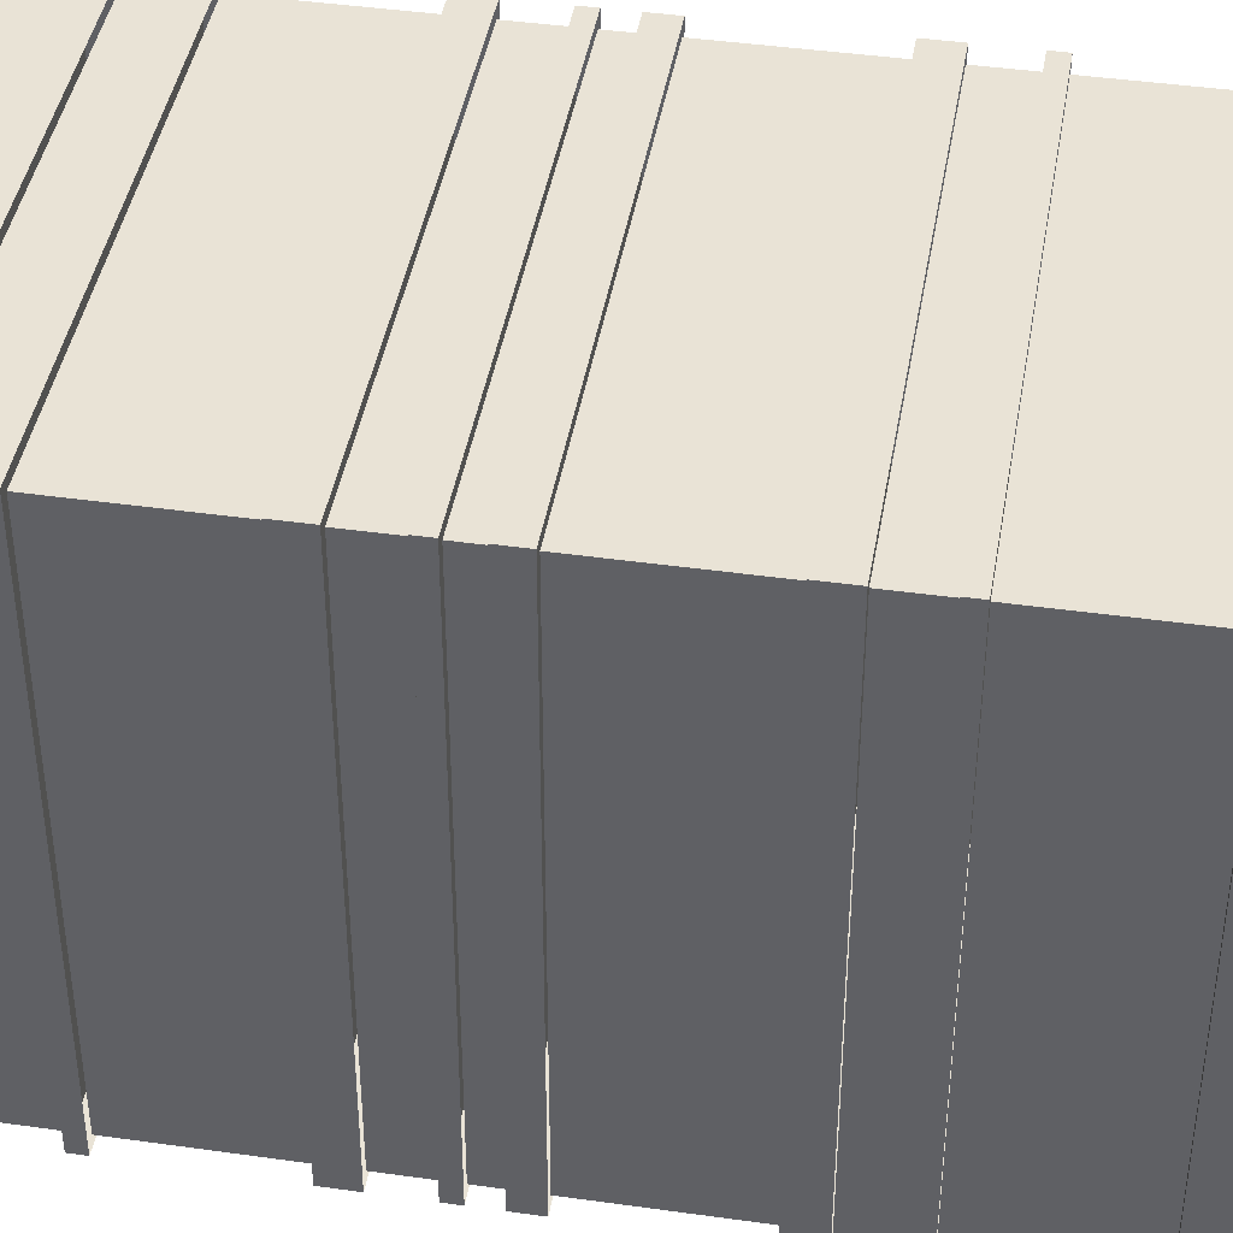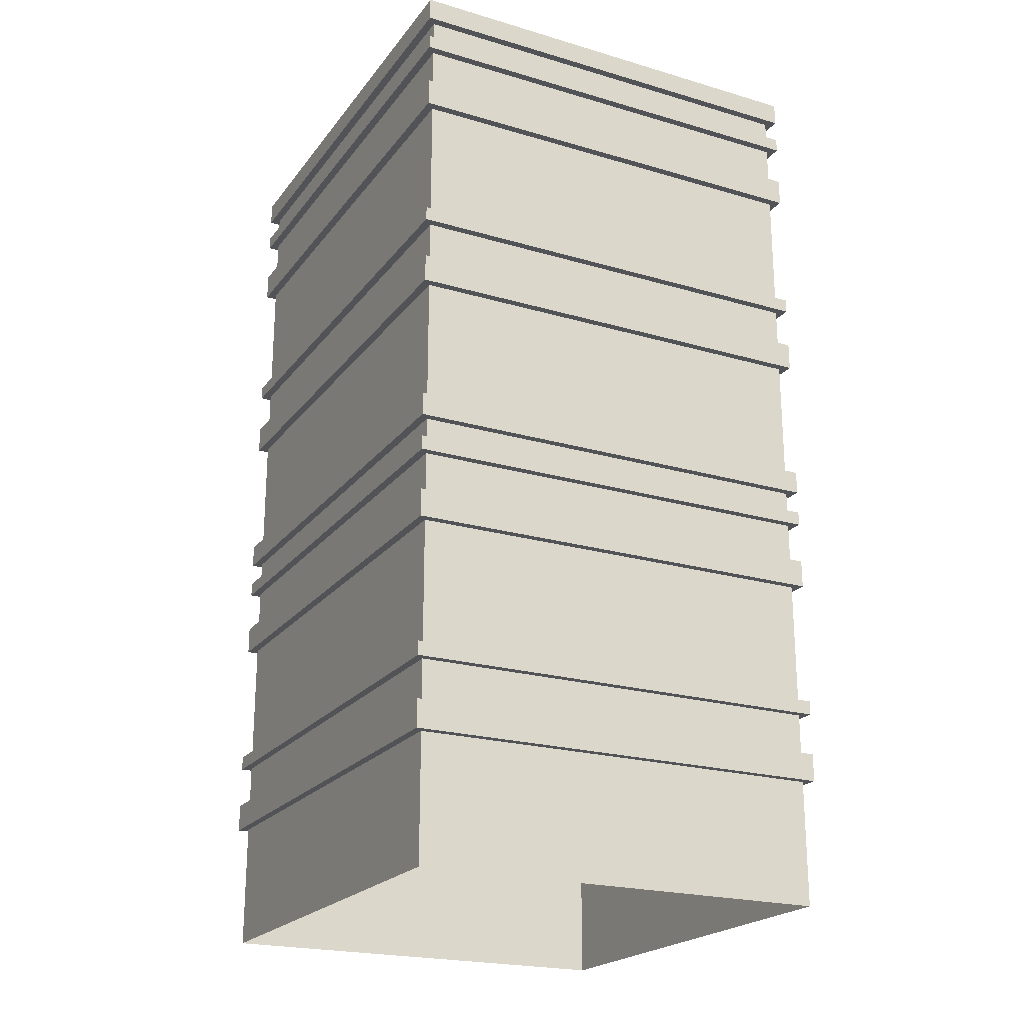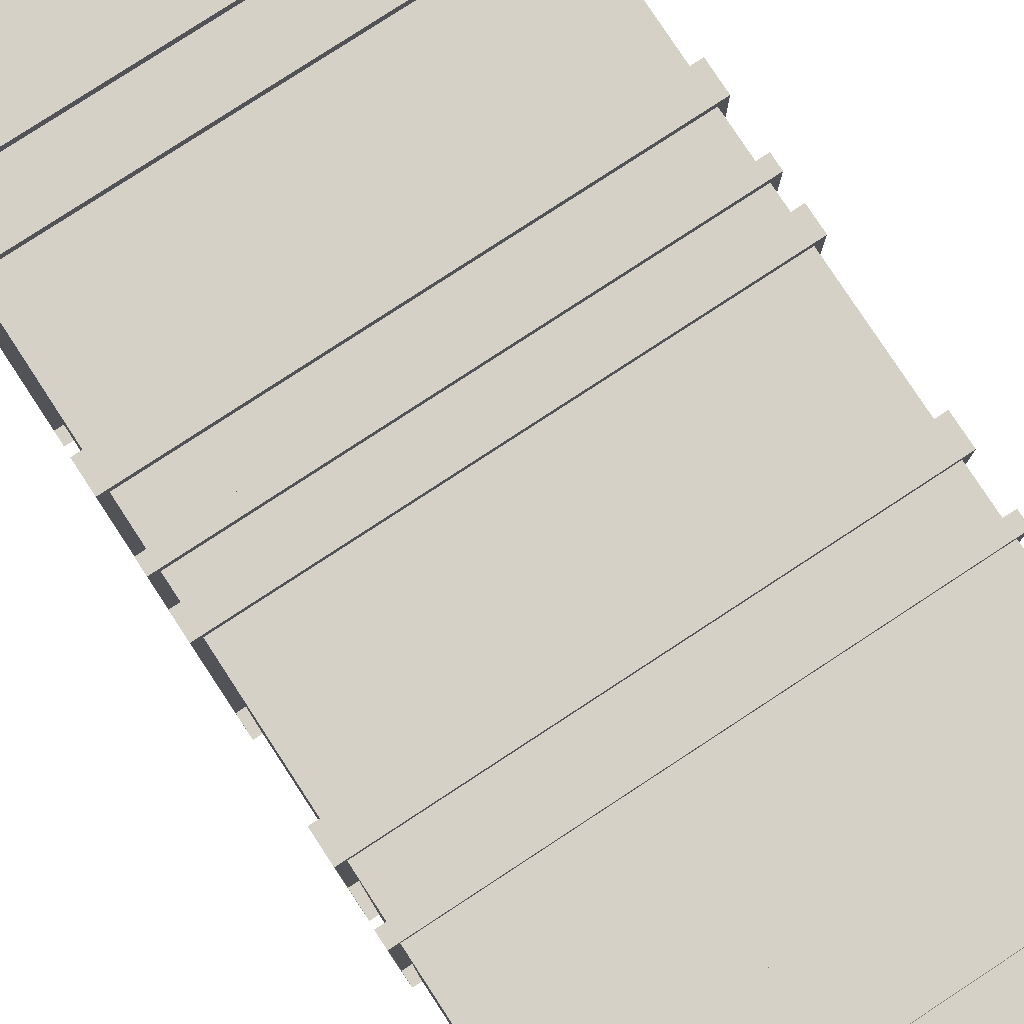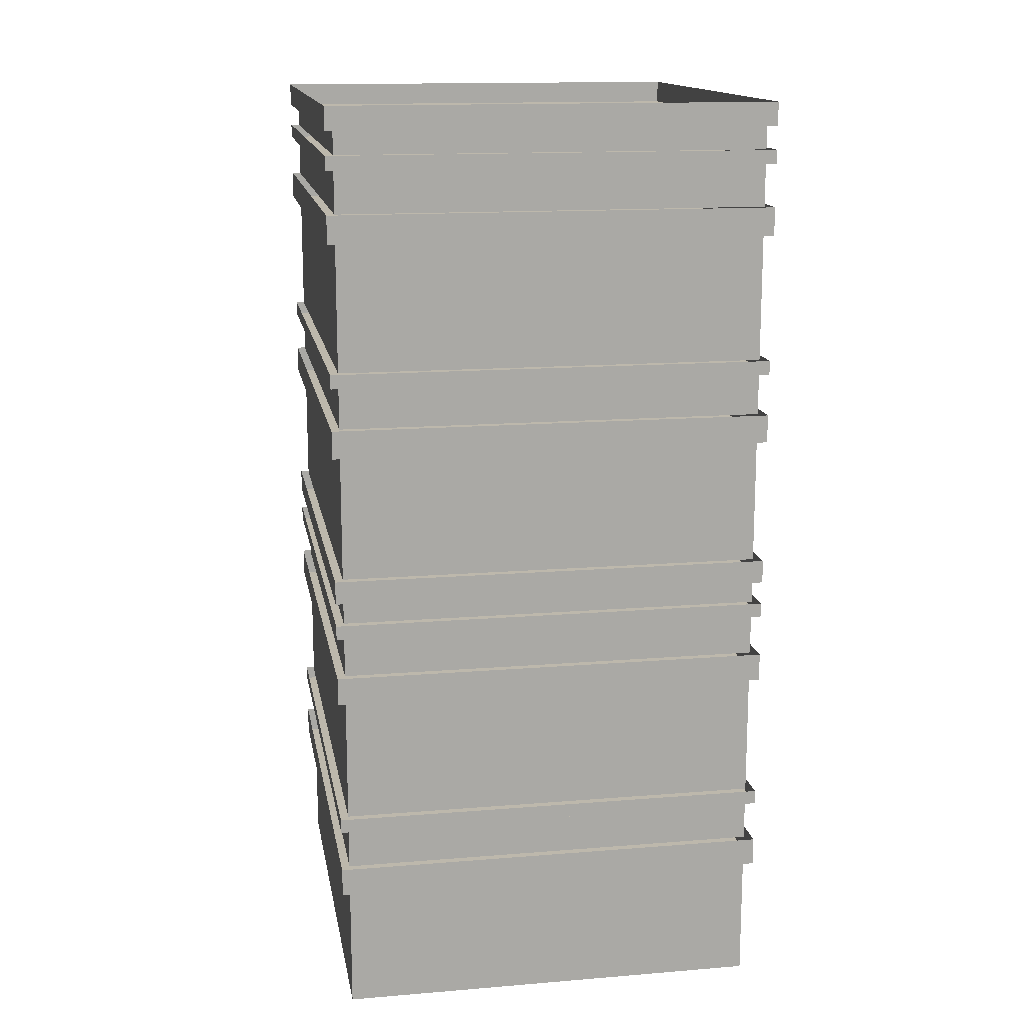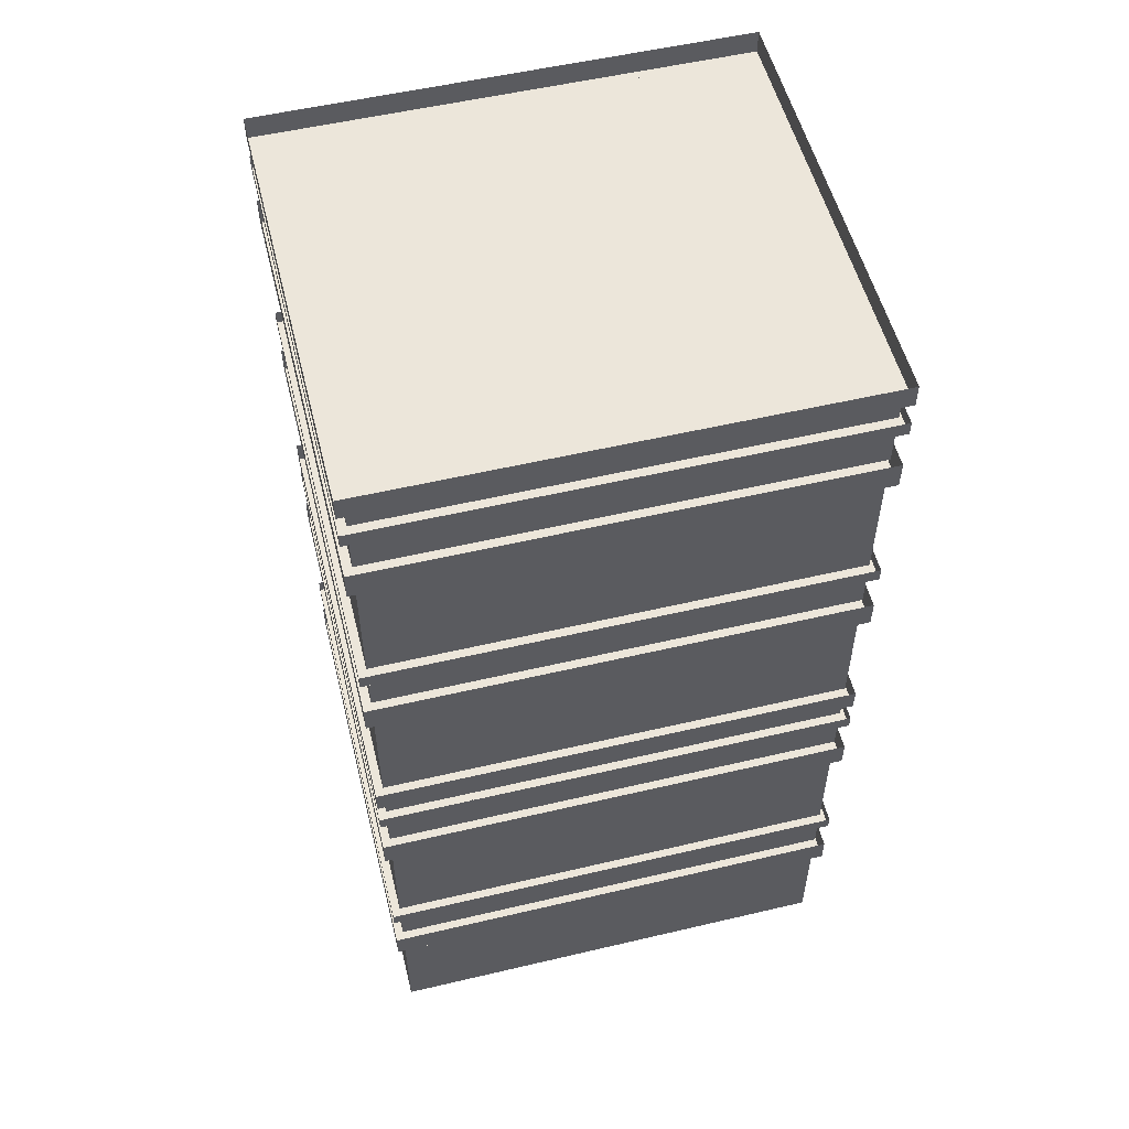
<metadata>
{"format":"obj","ext":"obj","renderer":"f3d","projection":"perspective","resolution":1024,"background":"white","views":[{"elev":42.3,"azim":99.6,"up":"+Z"},{"elev":-21.9,"azim":-27.1,"up":"+Y"},{"elev":79.5,"azim":146.8,"up":"+Z"},{"elev":14.8,"azim":-10.0,"up":"+Y"},{"elev":54.4,"azim":76.0,"up":"+Y"}]}
</metadata>
<code>
v  -4881 5217 778.3
v  -6561 4886 778.3
v  -6561 5217 778.3
v  -6561 5217 2610
v  -6561 4886 2610
v  -4881 4666 778.3
v  -6561 4335 778.3
v  -6561 4666 778.3
v  -6561 4335 2610
v  -6561 4666 2610
v  -6561 5217 4443
v  -6561 4886 4443
v  -6561 4666 4443
v  -6561 4335 4443
v  -4881 5217 4443
v  -4881 4666 4443
v  -4881 4335 778.3
v  -6561 4004 778.3
v  -6561 4004 2610
v  -6561 4004 4443
v  -4881 4335 4443
v  -4881 3673 4443
v  -4881 4004 4443
v  -6561 3673 2610
v  -6561 3673 4443
v  -4881 3673 778.3
v  -6561 3673 778.3
v  -3135 4666 712.8
v  -6627 4886 712.8
v  -3135 4886 712.8
v  -6627 4666 4508
v  -6627 4666 712.8
v  -3135 4666 4508
v  -6627 4886 4508
v  -6627 3673 712.8
v  -6627 3491 4508
v  -6627 3673 4508
v  -3135 5217 712.8
v  -3135 5327 4508
v  -3135 5217 4508
v  -6627 5327 4508
v  -6627 5217 4508
v  -4881 6871 778.3
v  -6561 6540 778.3
v  -6561 6871 778.3
v  -6561 6871 2610
v  -6561 6540 2610
v  -6561 6320 778.3
v  -4881 5989 778.3
v  -6561 5989 778.3
v  -6561 5989 2610
v  -6561 6320 2610
v  -6561 7164 2610
v  -6561 6981 778.3
v  -6561 6981 2610
v  -6561 7164 778.3
v  -4881 6981 778.3
v  -6561 6871 4443
v  -6561 6540 4443
v  -6561 6320 4443
v  -6561 5989 4443
v  -6561 7164 4443
v  -6561 6981 4443
v  -4881 6871 4443
v  -4881 5989 4443
v  -4881 6320 4443
v  -4881 6981 4443
v  -6561 5658 778.3
v  -6561 5658 2610
v  -6561 5658 4443
v  -6561 5327 4443
v  -4881 5658 4443
v  -6561 5327 2610
v  -4881 5658 778.3
v  -6561 5327 778.3
v  -3135 6320 4508
v  -6627 6540 4508
v  -6627 6320 4508
v  -3135 6320 712.8
v  -6627 6540 712.8
v  -3135 6540 712.8
v  -3135 7164 712.8
v  -6627 7346 712.8
v  -3135 7346 712.8
v  -6627 6320 712.8
v  -6627 7164 4508
v  -6627 7346 4508
v  -6627 5327 712.8
v  -6627 5217 712.8
v  -3135 6981 712.8
v  -3135 6871 4508
v  -3135 6871 712.8
v  -3135 7164 4508
v  -6627 6981 4508
v  -6627 6871 4508
v  -4881 1544 778.3
v  -6561 1213 778.3
v  -6561 1544 778.3
v  -6561 1544 2610
v  -6561 1213 2610
v  -4881 992.5 778.3
v  -6561 661.7 778.3
v  -6561 992.5 778.3
v  -6561 661.7 2610
v  -6561 992.5 2610
v  -6561 1544 4443
v  -6561 1213 4443
v  -6561 992.5 4443
v  -6561 661.7 4443
v  -4881 1544 4443
v  -4881 992.5 4443
v  -4881 661.7 778.3
v  -6561 330.8 778.3
v  -6561 330.8 2610
v  -6561 330.8 4443
v  -4881 661.7 4443
v  -4881 -0.0002 4443
v  -4881 330.8 4443
v  -6561 0 2610
v  -6561 -0.0002 4443
v  -4881 0.0002 778.3
v  -6561 0.0002 778.3
v  -6627 992.5 4508
v  -6627 1213 712.8
v  -6627 992.5 712.8
v  -3135 1544 4508
v  -6627 1654 4508
v  -6627 1544 4508
v  -3135 992.5 4508
v  -6627 1213 4508
v  -3135 1544 712.8
v  -3135 1654 4508
v  -3135 992.5 712.8
v  -3135 1213 4508
v  -4881 3198 778.3
v  -6561 2867 778.3
v  -6561 3198 778.3
v  -6561 3198 2610
v  -6561 2867 2610
v  -6561 2647 778.3
v  -4881 2316 778.3
v  -6561 2316 778.3
v  -6561 2316 2610
v  -6561 2647 2610
v  -6561 3491 2610
v  -6561 3308 778.3
v  -6561 3308 2610
v  -6561 3491 778.3
v  -4881 3308 778.3
v  -6561 3198 4443
v  -6561 2867 4443
v  -6561 2647 4443
v  -6561 2316 4443
v  -6561 3491 4443
v  -6561 3308 4443
v  -4881 3198 4443
v  -4881 2316 4443
v  -4881 2647 4443
v  -4881 3308 4443
v  -6561 1985 778.3
v  -6561 1985 2610
v  -6561 1985 4443
v  -4881 1654 4443
v  -4881 1985 4443
v  -6561 1654 2610
v  -6561 1654 4443
v  -4881 1654 778.3
v  -6561 1654 778.3
v  -3135 3491 4508
v  -6627 3308 4508
v  -6627 3198 712.8
v  -6627 3198 4508
v  -6627 2867 4508
v  -6627 2647 712.8
v  -6627 2647 4508
v  -3135 3198 4508
v  -3135 2647 4508
v  -6627 1654 712.8
v  -6627 1544 712.8
v  -3135 3673 4508
v  -3135 3491 712.8
v  -3135 3673 712.8
v  -3135 3308 712.8
v  -3135 3198 712.8
v  -3135 2867 712.8
v  -3135 2647 712.8
v  -3200 4886 4443
v  -3200 5217 4443
v  -3200 5217 2610
v  -3200 4886 2610
v  -3200 4335 4443
v  -3200 4666 4443
v  -3200 4335 2610
v  -3200 4666 2610
v  -3200 5217 778.3
v  -3200 4886 778.3
v  -3200 4666 778.3
v  -3200 4335 778.3
v  -4881 4886 778.3
v  -3200 4004 4443
v  -3200 4004 2610
v  -3200 4004 778.3
v  -3200 3673 778.3
v  -4881 4004 778.3
v  -3200 3673 2610
v  -3200 3673 4443
v  -3135 4886 4508
v  -3135 5327 712.8
v  -3200 6540 4443
v  -3200 6871 4443
v  -3200 6871 2610
v  -3200 6540 2610
v  -3200 5989 4443
v  -3200 6320 4443
v  -3200 5989 2610
v  -3200 6320 2610
v  -3200 7164 2610
v  -3200 6981 4443
v  -3200 6981 2610
v  -3200 7164 4443
v  -3200 6871 778.3
v  -3200 6540 778.3
v  -3200 6320 778.3
v  -3200 5989 778.3
v  -3200 7164 778.3
v  -3200 6981 778.3
v  -4881 6320 778.3
v  -3200 5658 4443
v  -3200 5658 2610
v  -3200 5658 778.3
v  -3200 5327 778.3
v  -3200 5327 2610
v  -3200 5327 4443
v  -6627 6981 712.8
v  -3135 7346 4508
v  -3200 1213 4443
v  -3200 1544 4443
v  -3200 1544 2610
v  -3200 1213 2610
v  -3200 661.7 4443
v  -3200 992.5 4443
v  -3200 661.7 2610
v  -3200 992.5 2610
v  -3200 1544 778.3
v  -3200 1213 778.3
v  -3200 992.5 778.3
v  -3200 661.7 778.3
v  -3200 330.8 4443
v  -3200 330.8 2610
v  -3200 330.8 778.3
v  -3200 0.0002 778.3
v  -4881 330.8 778.3
v  -3200 0 2610
v  -3200 -0.0002 4443
v  -3135 1654 712.8
v  -3135 1213 712.8
v  -3200 3198 4443
v  -4881 2867 4443
v  -3200 2867 4443
v  -3200 3198 2610
v  -3200 2867 2610
v  -3200 2316 4443
v  -3200 2647 4443
v  -3200 2316 2610
v  -3200 2647 2610
v  -3200 3491 2610
v  -3200 3308 4443
v  -3200 3308 2610
v  -3200 3491 4443
v  -3200 3198 778.3
v  -3200 2867 778.3
v  -3200 2647 778.3
v  -3200 2316 778.3
v  -3200 3491 778.3
v  -3200 3308 778.3
v  -4881 2647 778.3
v  -3200 1985 4443
v  -3200 1985 2610
v  -3200 1985 778.3
v  -3200 1654 778.3
v  -4881 1985 778.3
v  -3200 1654 2610
v  -3200 1654 4443
v  -6627 3308 712.8
v  -6627 2867 712.8
v  -6627 6871 712.8
v  -4881 4886 4443
v  -6627 3491 712.8
v  -4881 6540 778.3
v  -4881 7164 778.3
v  -4881 6540 4443
v  -4881 7164 4443
v  -4881 5327 4443
v  -4881 5327 778.3
v  -3135 6540 4508
v  -6627 7164 712.8
v  -3135 6981 4508
v  -4881 1213 778.3
v  -4881 1213 4443
v  -4881 2867 778.3
v  -4881 3491 778.3
v  -4881 3491 4443
v  -3135 3308 4508
v  -3135 2867 4508
g Bat_Blocking3_LOD0
f 1 2 3
f 4 2 5
f 6 7 8
f 8 9 10
f 11 5 12
f 13 9 14
f 12 15 11
f 14 16 13
f 17 18 7
f 9 18 19
f 14 19 20
f 20 21 14
f 20 22 23
f 20 24 25
f 18 24 19
f 18 26 27
f 28 29 30
f 31 29 32
f 33 34 31
f 35 36 37
f 38 39 40
f 40 41 42
f 43 44 45
f 46 44 47
f 48 49 50
f 48 51 52
f 53 54 55
f 56 57 54
f 58 47 59
f 60 51 61
f 62 55 63
f 59 64 58
f 60 65 66
f 67 62 63
f 49 68 50
f 51 68 69
f 61 69 70
f 70 65 61
f 71 72 70
f 70 73 71
f 68 73 69
f 74 75 68
f 76 77 78
f 79 80 81
f 82 83 84
f 77 85 78
f 83 86 87
f 42 88 89
f 90 91 92
f 93 87 86
f 91 94 95
f 96 97 98
f 99 97 100
f 101 102 103
f 103 104 105
f 106 100 107
f 108 104 109
f 107 110 106
f 109 111 108
f 112 113 102
f 104 113 114
f 109 114 115
f 115 116 109
f 115 117 118
f 115 119 120
f 113 119 114
f 113 121 122
f 123 124 125
f 126 127 128
f 129 130 123
f 131 132 126
f 133 134 129
f 135 136 137
f 138 136 139
f 140 141 142
f 140 143 144
f 145 146 147
f 148 149 146
f 150 139 151
f 152 143 153
f 154 147 155
f 151 156 150
f 152 157 158
f 159 154 155
f 141 160 142
f 161 142 160
f 153 161 162
f 162 157 153
f 162 163 164
f 162 165 166
f 160 165 161
f 160 167 168
f 169 37 36
f 170 171 172
f 173 174 175
f 176 170 172
f 177 173 175
f 128 178 179
f 180 181 182
f 183 176 184
f 185 177 186
f 15 187 188
f 189 187 190
f 16 191 192
f 192 193 194
f 195 190 196
f 197 193 198
f 195 199 1
f 198 6 197
f 21 200 191
f 193 200 201
f 198 201 202
f 202 17 198
f 203 204 202
f 202 205 203
f 200 205 201
f 23 206 200
f 28 207 33
f 38 88 208
f 64 209 210
f 211 209 212
f 66 213 214
f 214 215 216
f 217 218 219
f 220 67 218
f 221 212 222
f 223 215 224
f 225 219 226
f 222 43 221
f 224 227 223
f 57 225 226
f 213 72 228
f 215 228 229
f 224 229 230
f 230 49 224
f 231 74 230
f 230 232 231
f 228 232 229
f 72 233 228
f 92 234 90
f 81 76 79
f 235 82 84
f 110 236 237
f 238 236 239
f 111 240 241
f 241 242 243
f 244 239 245
f 246 242 247
f 245 96 244
f 247 101 246
f 240 118 248
f 242 248 249
f 247 249 250
f 250 112 247
f 251 252 250
f 250 253 251
f 248 253 249
f 118 254 248
f 131 178 255
f 133 124 256
f 257 258 259
f 260 259 261
f 158 262 263
f 263 264 265
f 266 267 268
f 269 159 267
f 270 261 271
f 272 264 273
f 274 268 275
f 271 135 270
f 273 276 272
f 149 274 275
f 262 164 277
f 264 277 278
f 273 278 279
f 279 141 273
f 280 281 279
f 279 282 280
f 277 282 278
f 164 283 277
f 181 35 182
f 184 284 183
f 186 285 185
f 125 129 123
f 94 286 95
f 128 131 126
f 174 177 175
f 172 184 176
f 36 181 169
f 32 33 31
f 42 38 40
f 85 76 78
f 95 92 91
f 86 82 93
f 1 199 2
f 4 3 2
f 6 17 7
f 8 7 9
f 11 4 5
f 13 10 9
f 12 287 15
f 14 21 16
f 17 204 18
f 9 7 18
f 14 9 19
f 20 23 21
f 20 25 22
f 20 19 24
f 18 27 24
f 18 204 26
f 28 32 29
f 31 34 29
f 33 207 34
f 35 288 36
f 38 208 39
f 40 39 41
f 43 289 44
f 46 45 44
f 48 227 49
f 48 50 51
f 53 56 54
f 56 290 57
f 58 46 47
f 60 52 51
f 62 53 55
f 59 291 64
f 60 61 65
f 67 292 62
f 49 74 68
f 51 50 68
f 61 51 69
f 70 72 65
f 71 293 72
f 70 69 73
f 68 75 73
f 74 294 75
f 76 295 77
f 79 85 80
f 82 296 83
f 77 80 85
f 83 296 86
f 42 41 88
f 90 297 91
f 93 235 87
f 91 297 94
f 96 298 97
f 99 98 97
f 101 112 102
f 103 102 104
f 106 99 100
f 108 105 104
f 107 299 110
f 109 116 111
f 112 252 113
f 104 102 113
f 109 104 114
f 115 118 116
f 115 120 117
f 115 114 119
f 113 122 119
f 113 252 121
f 123 130 124
f 126 132 127
f 129 134 130
f 131 255 132
f 133 256 134
f 135 300 136
f 138 137 136
f 140 276 141
f 140 142 143
f 145 148 146
f 148 301 149
f 150 138 139
f 152 144 143
f 154 145 147
f 151 258 156
f 152 153 157
f 159 302 154
f 141 281 160
f 161 143 142
f 153 143 161
f 162 164 157
f 162 166 163
f 162 161 165
f 160 168 165
f 160 281 167
f 169 180 37
f 170 284 171
f 173 285 174
f 176 303 170
f 177 304 173
f 128 127 178
f 180 169 181
f 183 303 176
f 185 304 177
f 15 287 187
f 189 188 187
f 16 21 191
f 192 191 193
f 195 189 190
f 197 194 193
f 195 196 199
f 198 17 6
f 21 23 200
f 193 191 200
f 198 193 201
f 202 204 17
f 203 26 204
f 202 201 205
f 200 206 205
f 23 22 206
f 28 30 207
f 38 89 88
f 64 291 209
f 211 210 209
f 66 65 213
f 214 213 215
f 217 220 218
f 220 292 67
f 221 211 212
f 223 216 215
f 225 217 219
f 222 289 43
f 224 49 227
f 57 290 225
f 213 65 72
f 215 213 228
f 224 215 229
f 230 74 49
f 231 294 74
f 230 229 232
f 228 233 232
f 72 293 233
f 92 286 234
f 81 295 76
f 235 93 82
f 110 299 236
f 238 237 236
f 111 116 240
f 241 240 242
f 244 238 239
f 246 243 242
f 245 298 96
f 247 112 101
f 240 116 118
f 242 240 248
f 247 242 249
f 250 252 112
f 251 121 252
f 250 249 253
f 248 254 253
f 118 117 254
f 131 179 178
f 133 125 124
f 257 156 258
f 260 257 259
f 158 157 262
f 263 262 264
f 266 269 267
f 269 302 159
f 270 260 261
f 272 265 264
f 274 266 268
f 271 300 135
f 273 141 276
f 149 301 274
f 262 157 164
f 264 262 277
f 273 264 278
f 279 281 141
f 280 167 281
f 279 278 282
f 277 283 282
f 164 163 283
f 181 288 35
f 184 171 284
f 186 174 285
f 125 133 129
f 94 234 286
f 128 179 131
f 174 186 177
f 172 171 184
f 36 288 181
f 32 28 33
f 42 89 38
f 85 79 76
f 95 286 92
f 86 296 82

</code>
